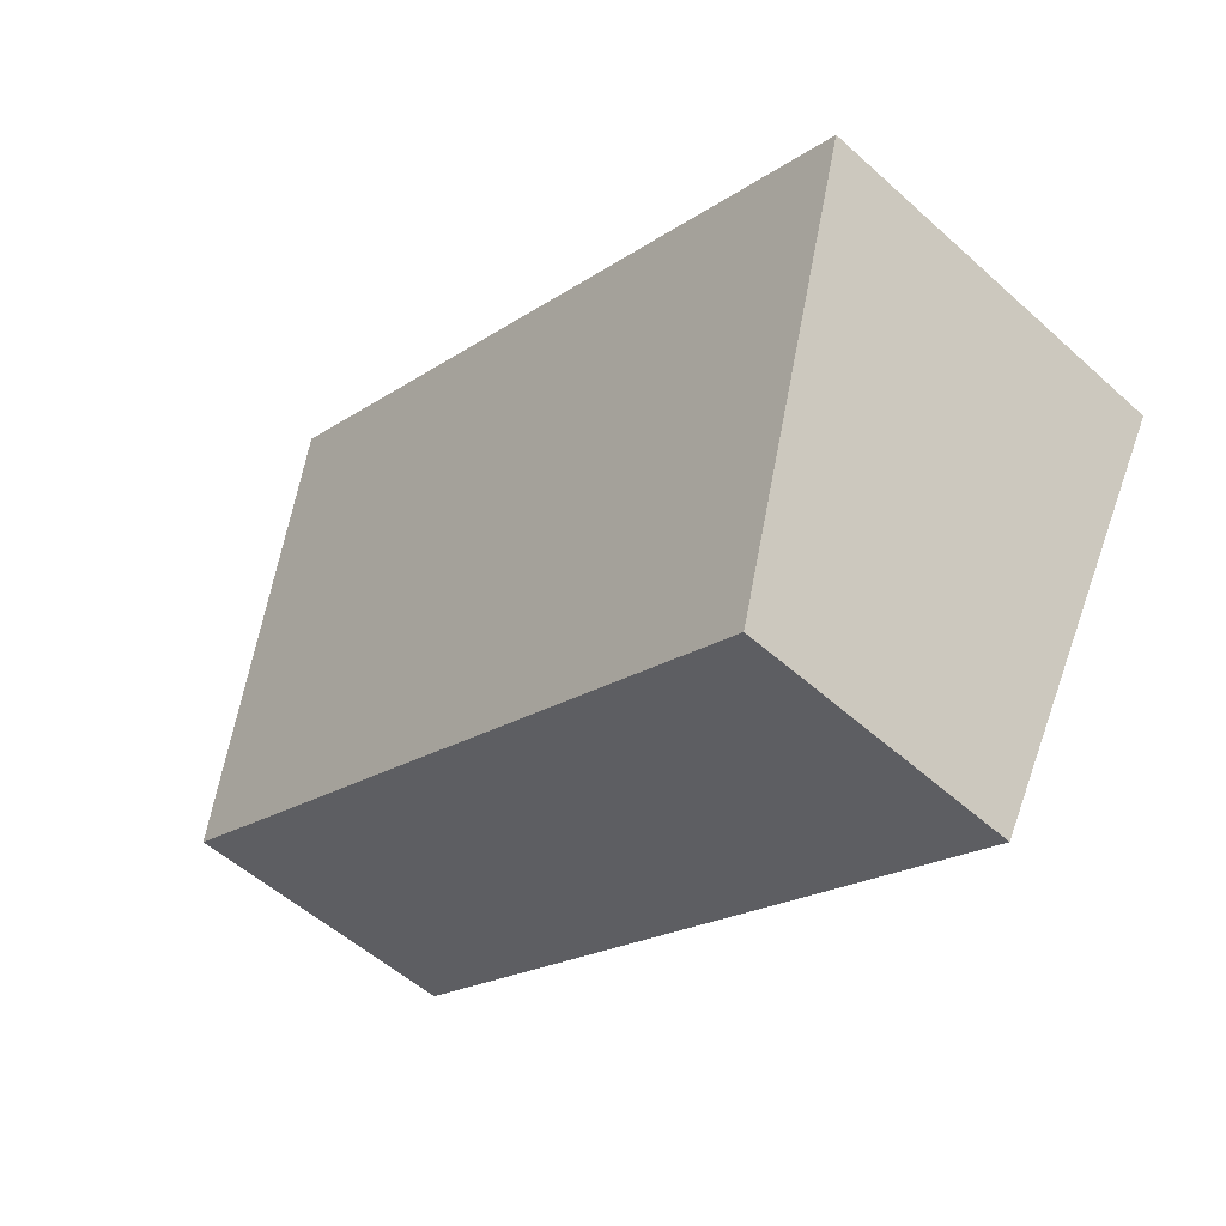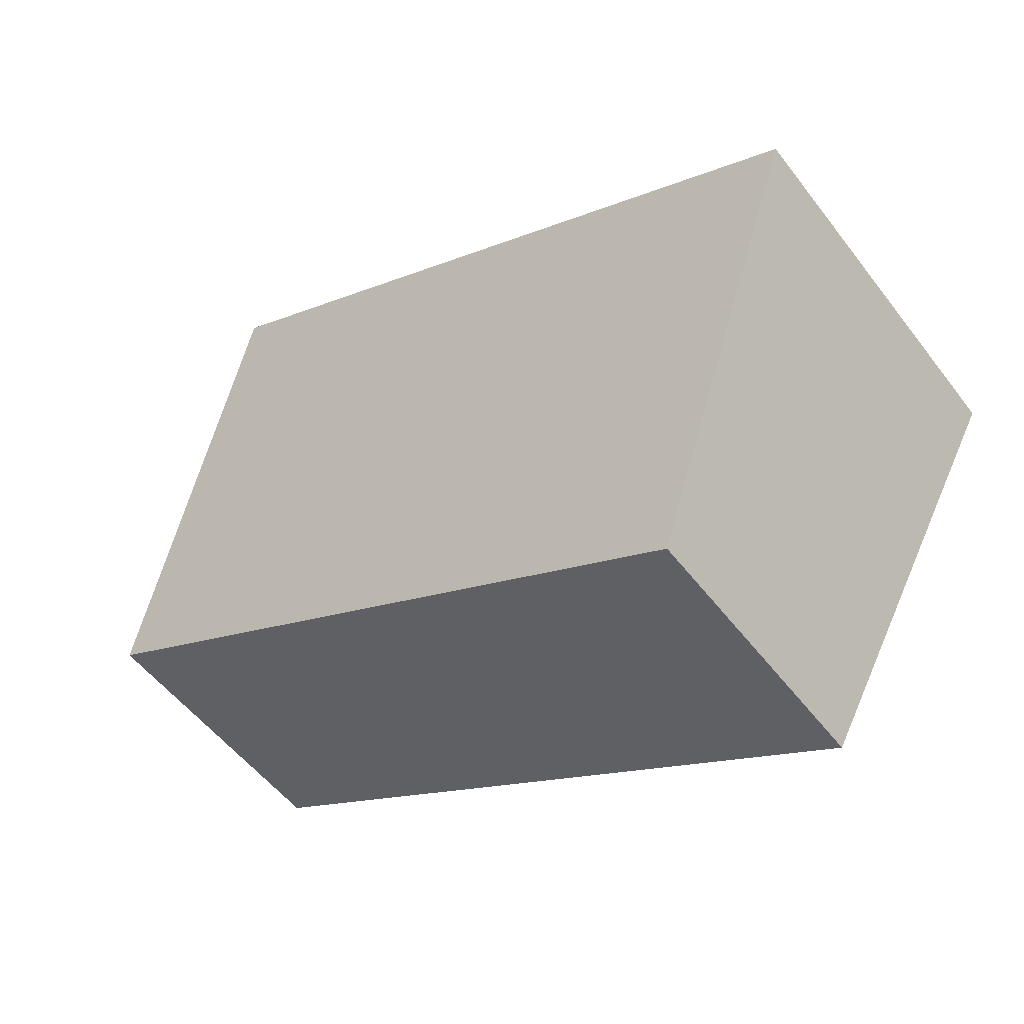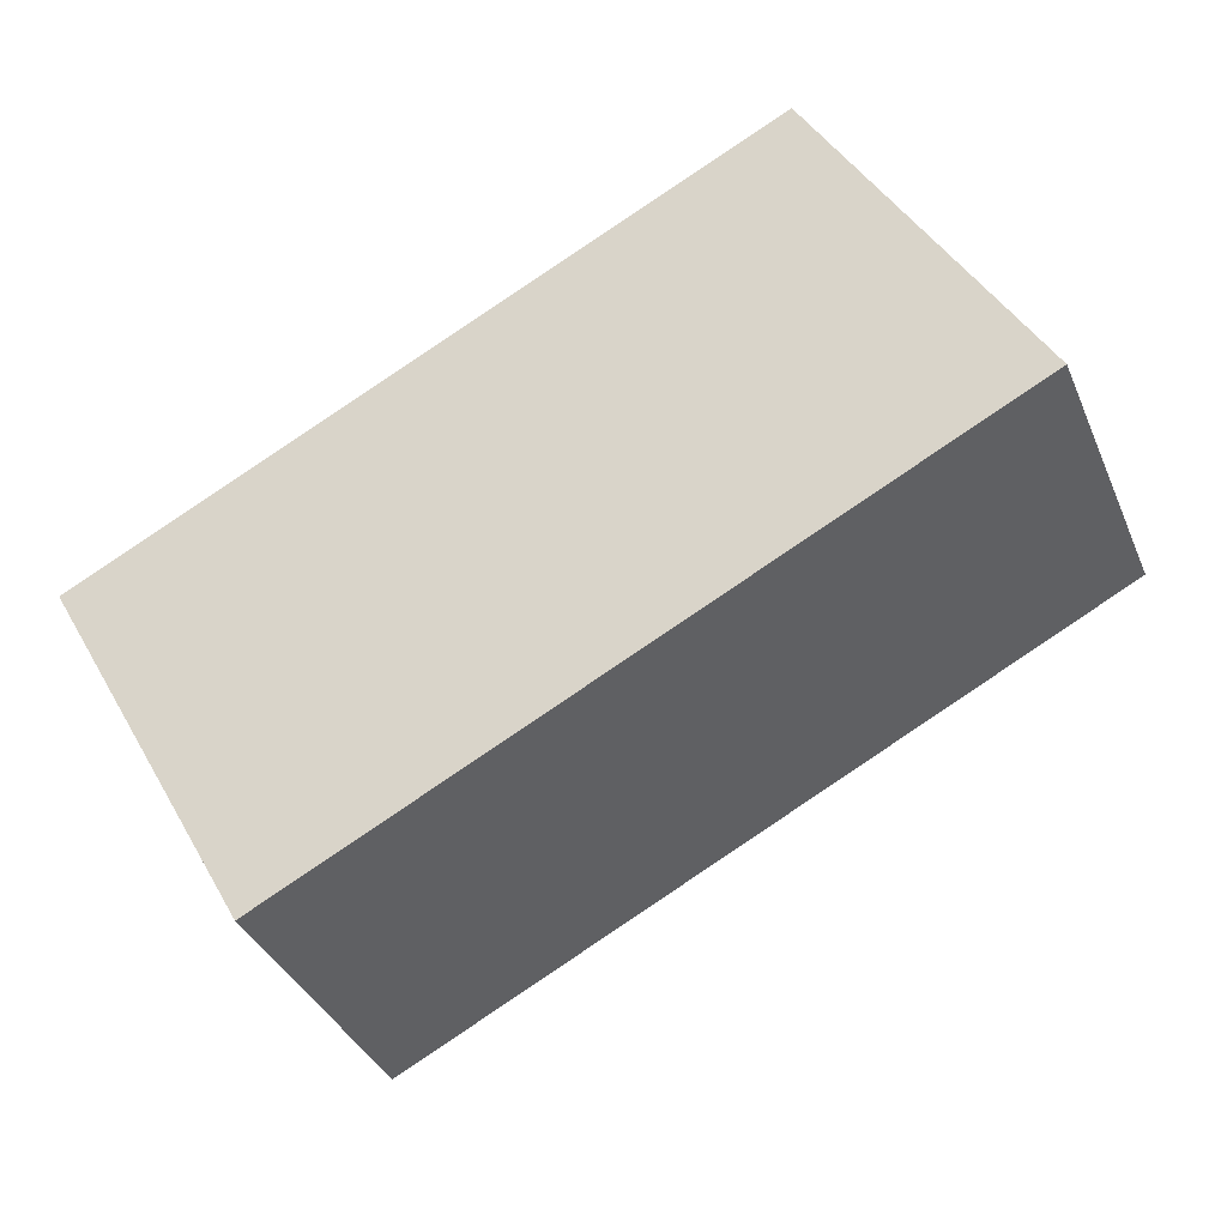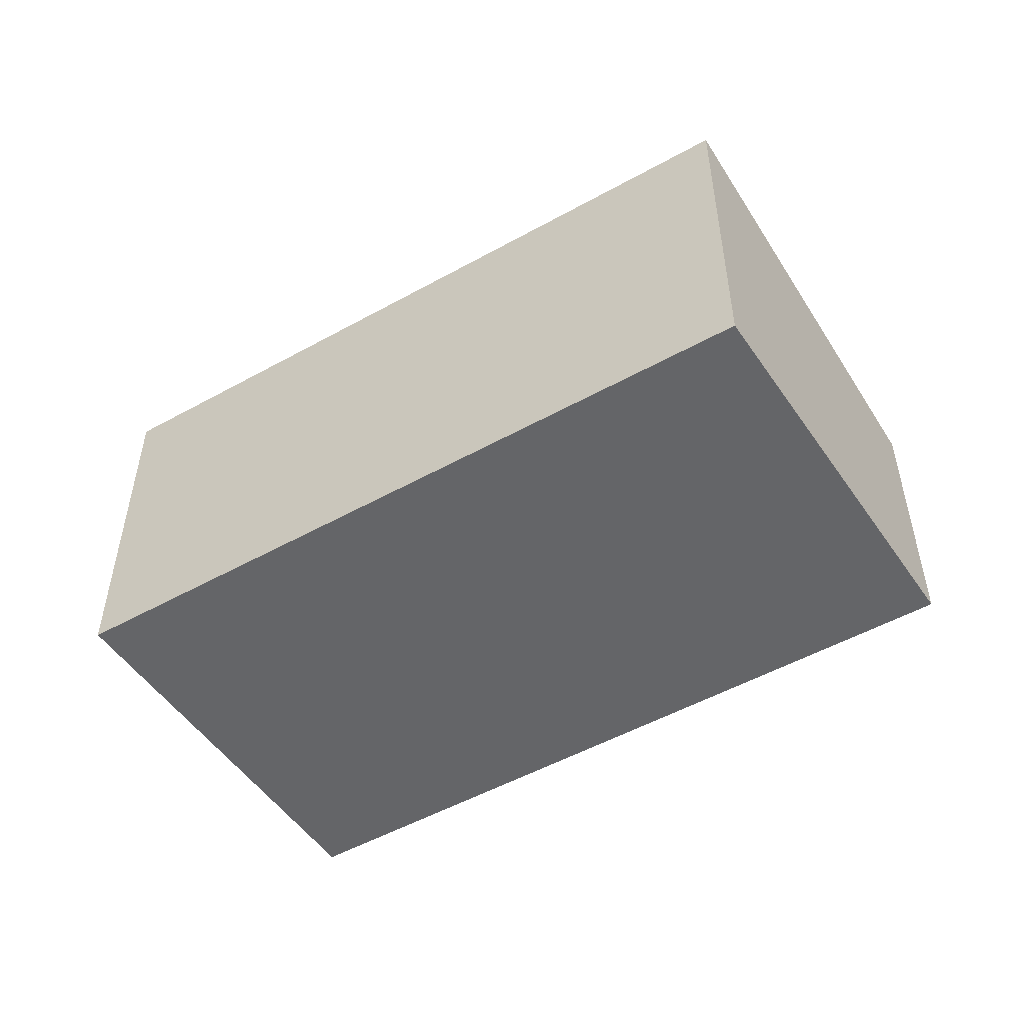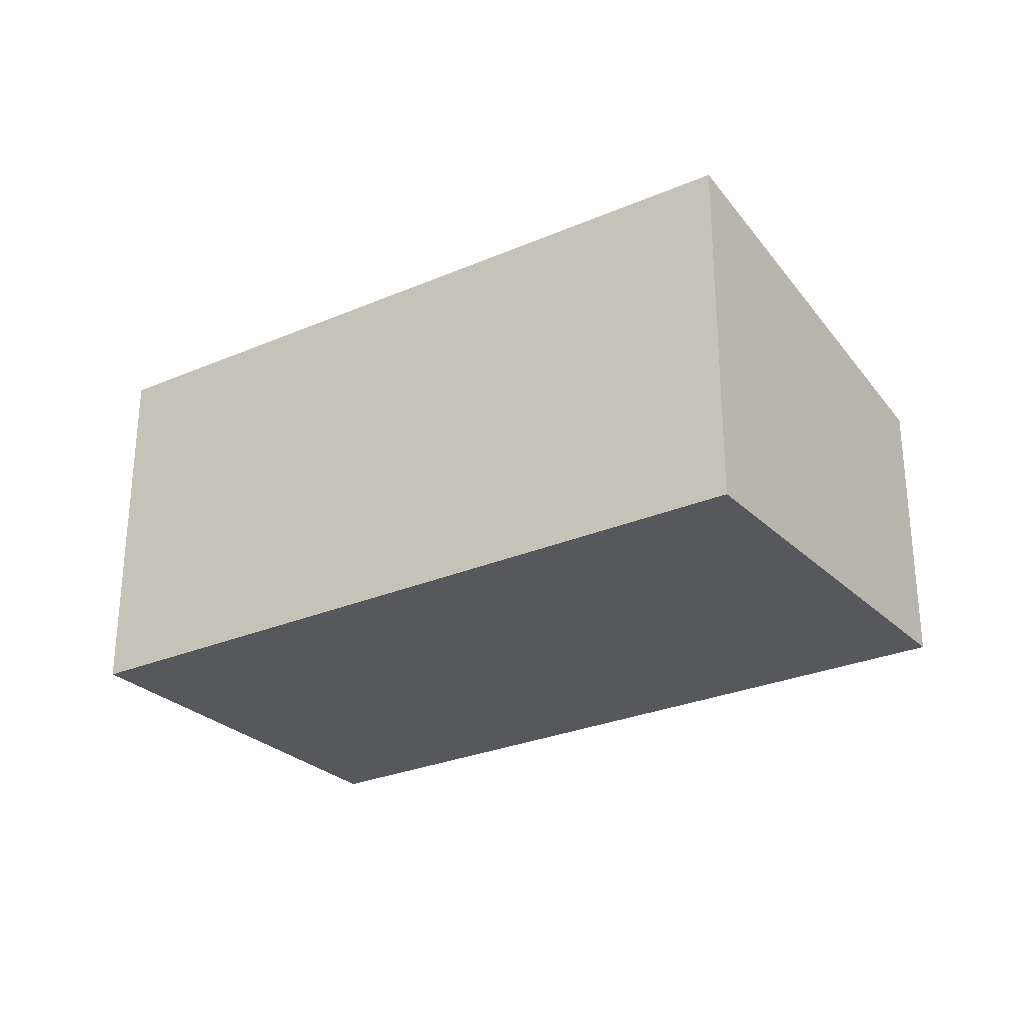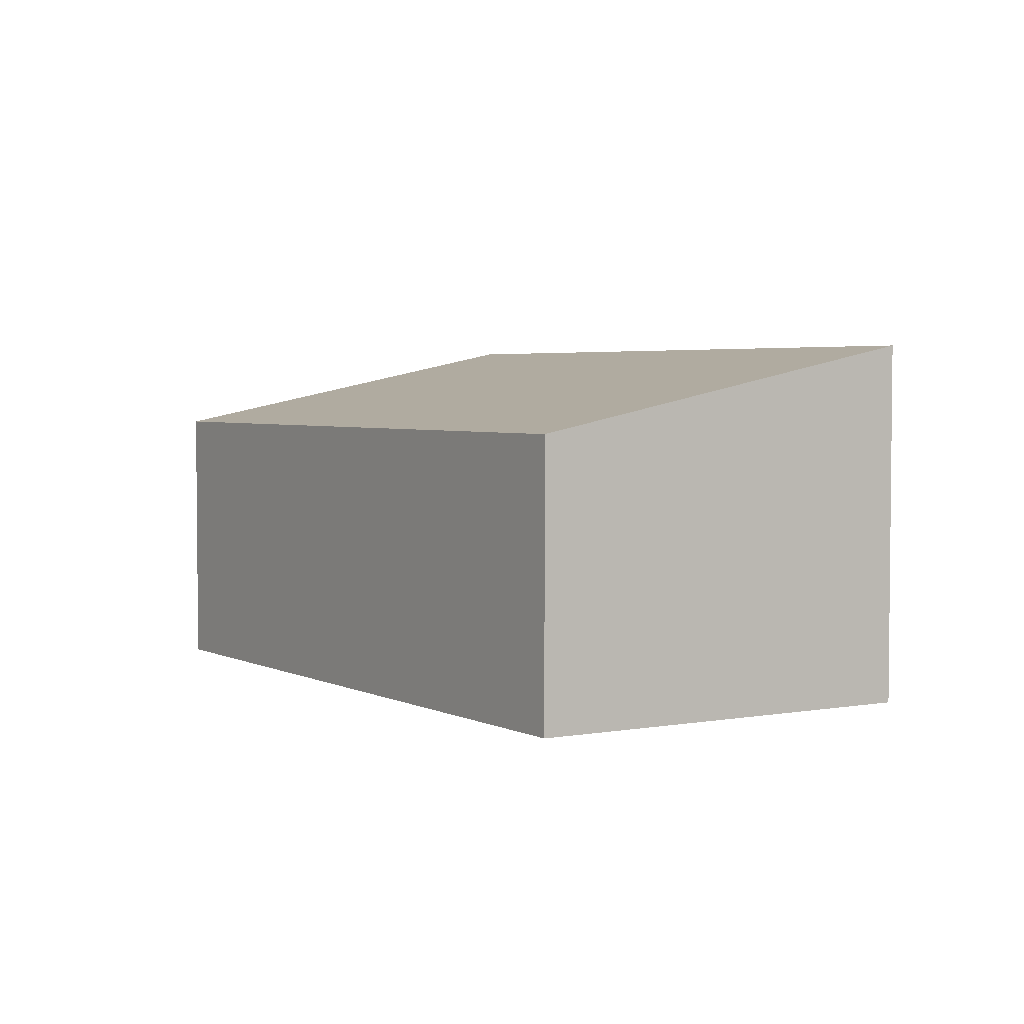
<metadata>
{"format":"obj","ext":"obj","renderer":"f3d","projection":"perspective","resolution":1024,"background":"white","views":[{"elev":-54.2,"azim":-133.6,"up":"+Z"},{"elev":-53.9,"azim":-143.4,"up":"+Z"},{"elev":-36.7,"azim":21.2,"up":"+Z"},{"elev":-51.6,"azim":4.1,"up":"+Y"},{"elev":-28.2,"azim":6.0,"up":"+Y"},{"elev":3.6,"azim":-150.3,"up":"+Y"}]}
</metadata>
<code>
v  2.847 3.916 -5.059
v  9.423 5.1 4.788
v  12.27 3.916 -0.2714
v  0.000109 5.1 -0.0001614
v  2.847 3.098e-16 -5.059
v  9.423 -2.932e-16 4.788
v  0 0 0
v  12.27 1.661e-17 -0.2713
g defaultobject
f 1 2 3
f 2 1 4
f 5 6 7
f 6 5 8
f 6 4 7
f 4 6 2
f 4 5 7
f 5 4 1
f 1 8 5
f 8 1 3
f 8 2 6
f 2 8 3

</code>
